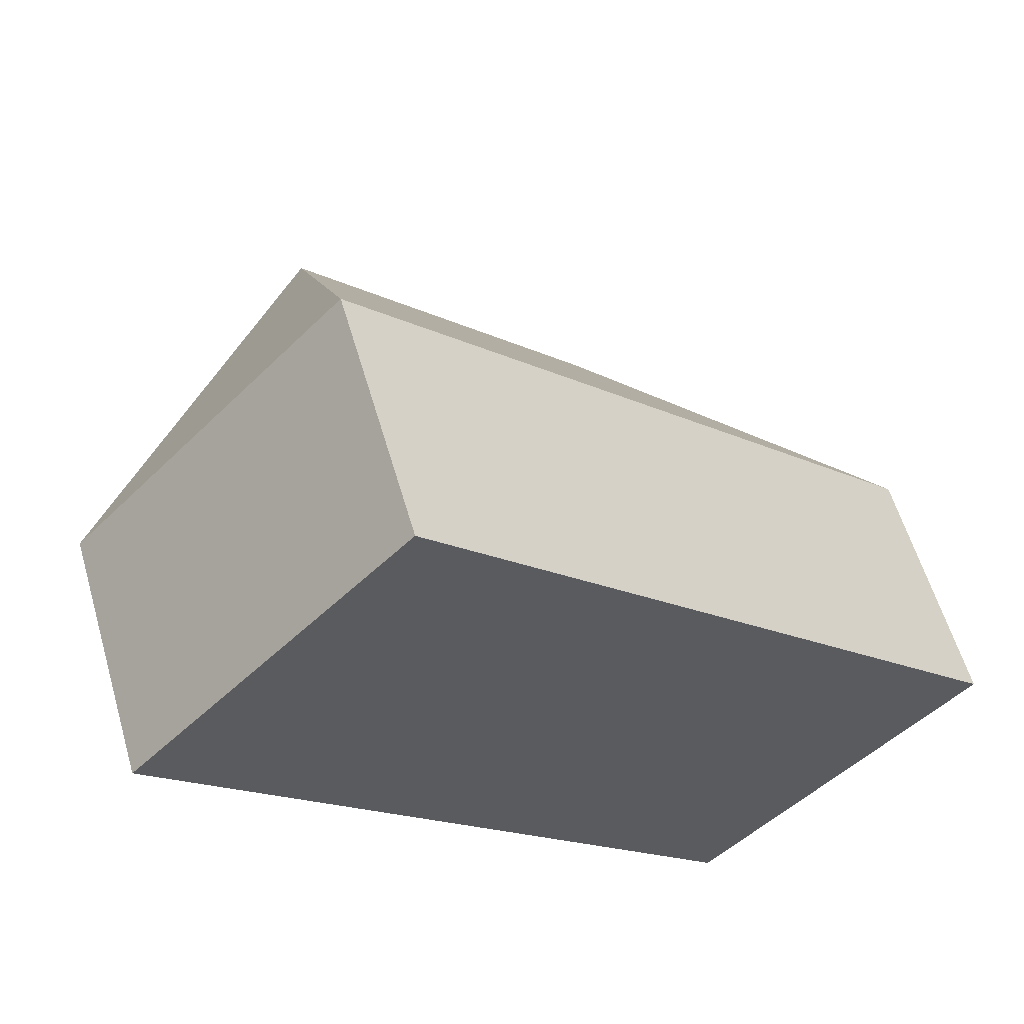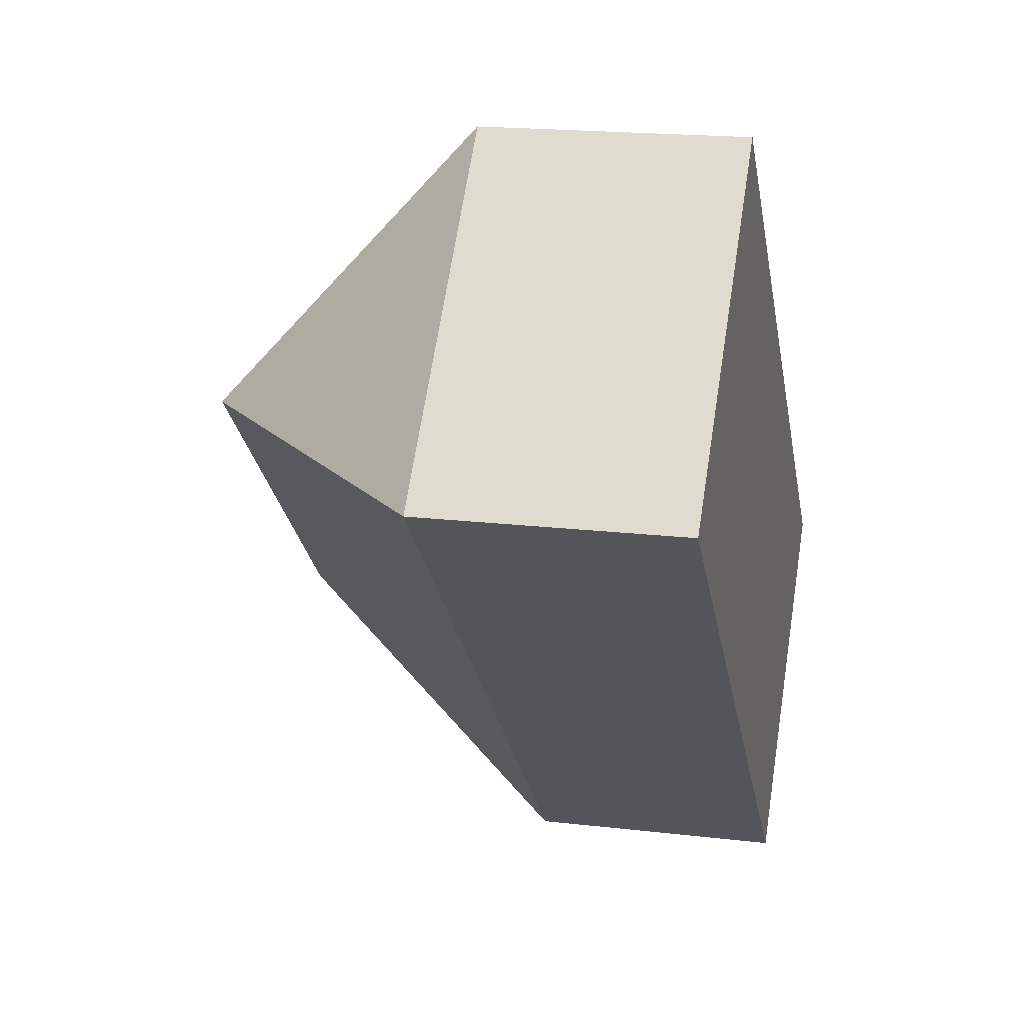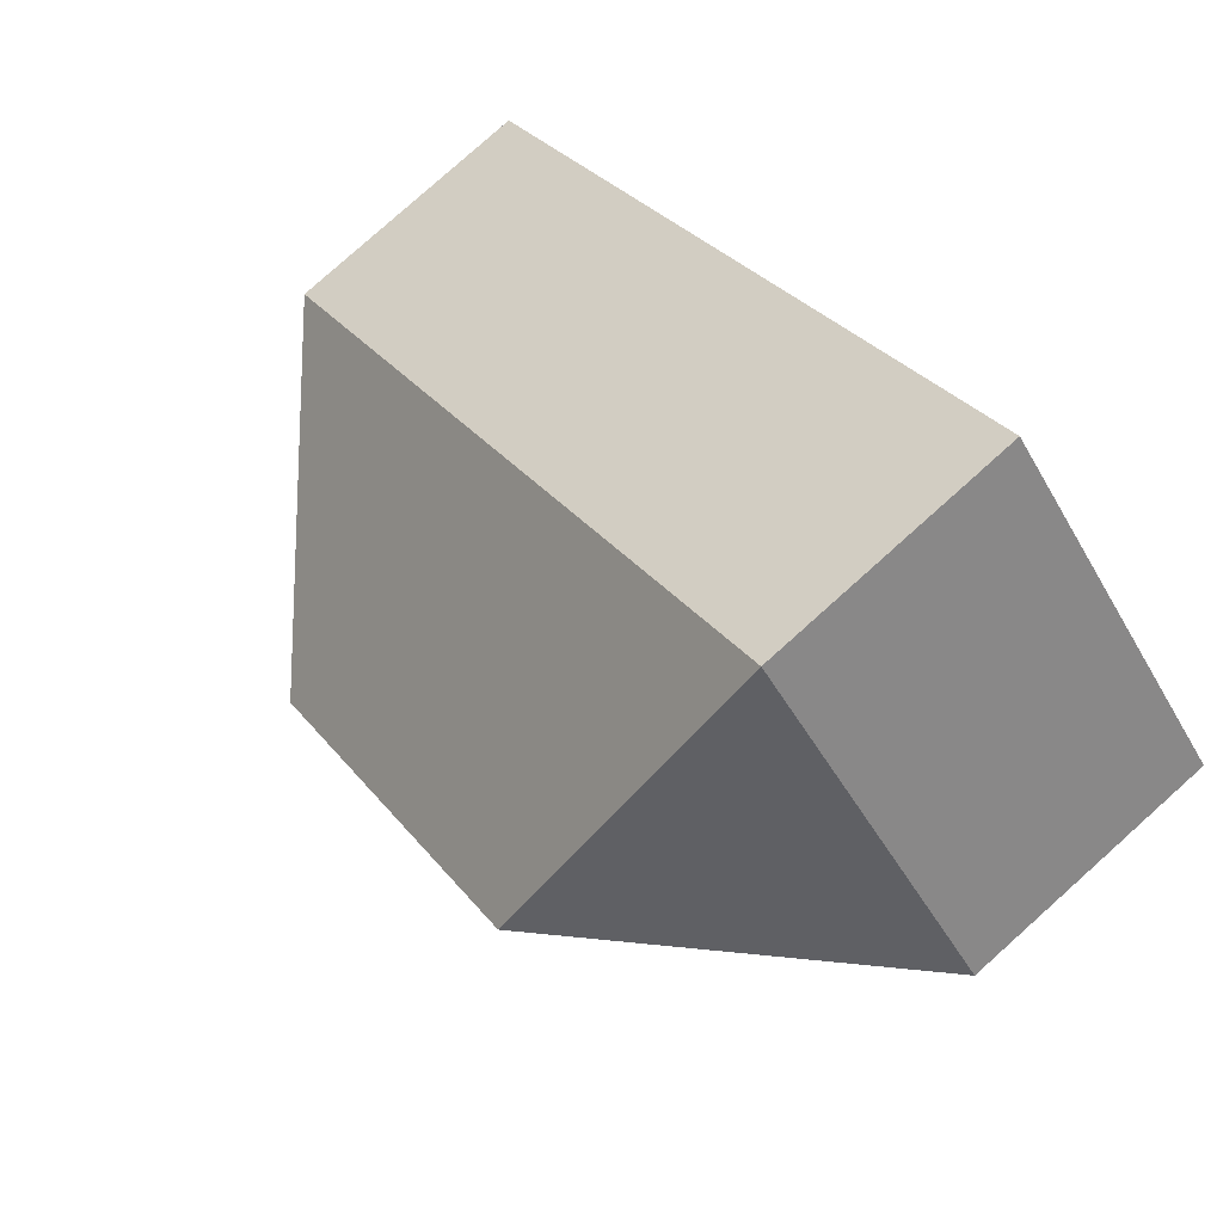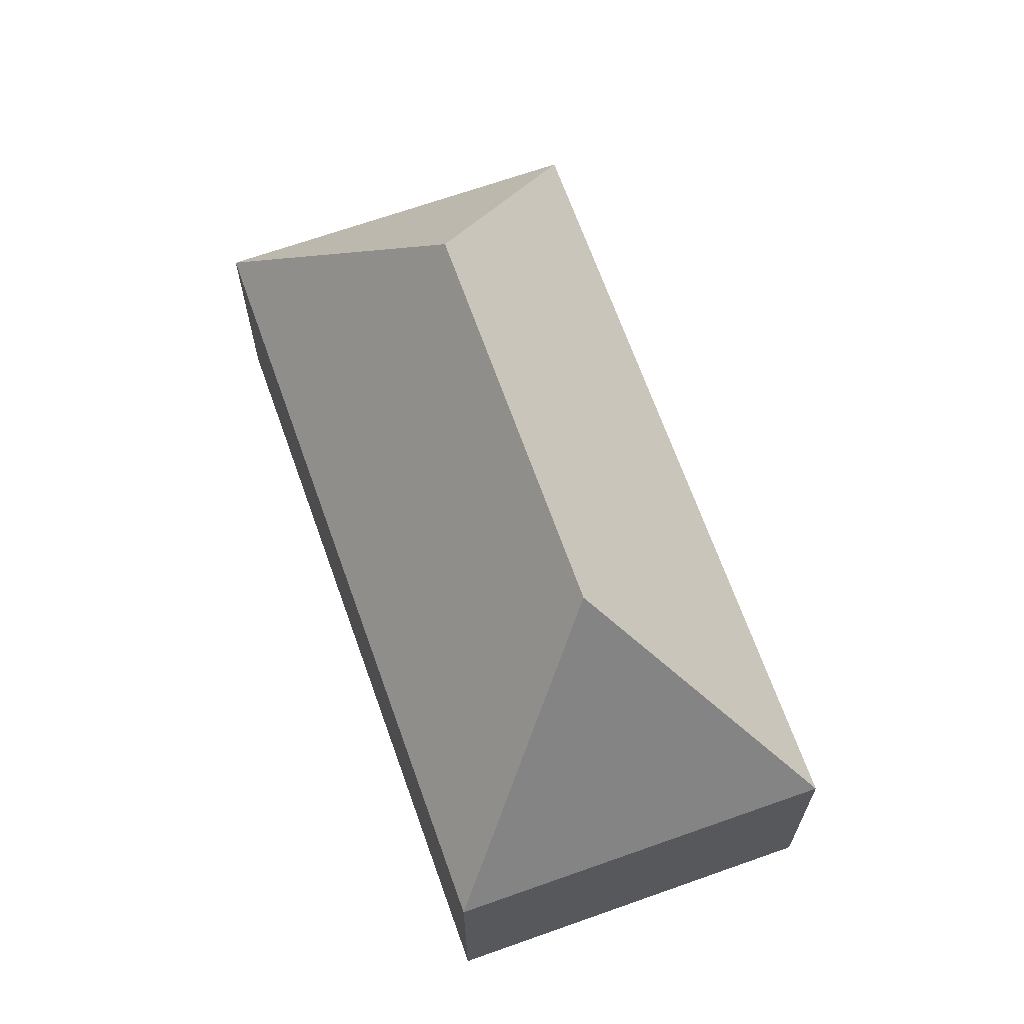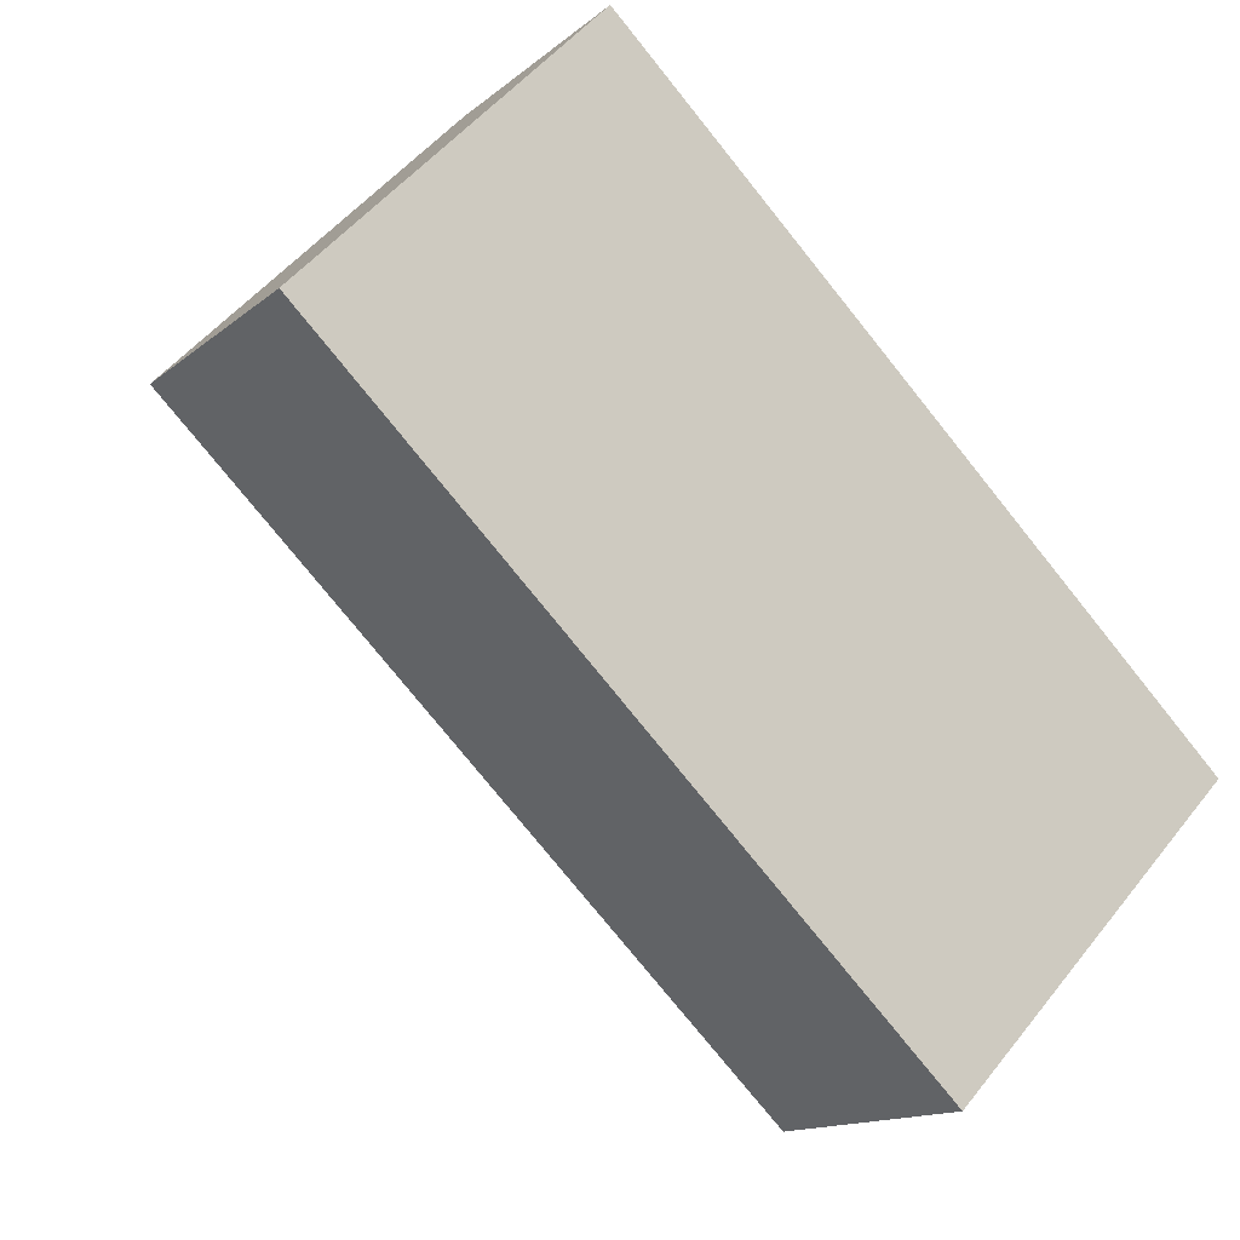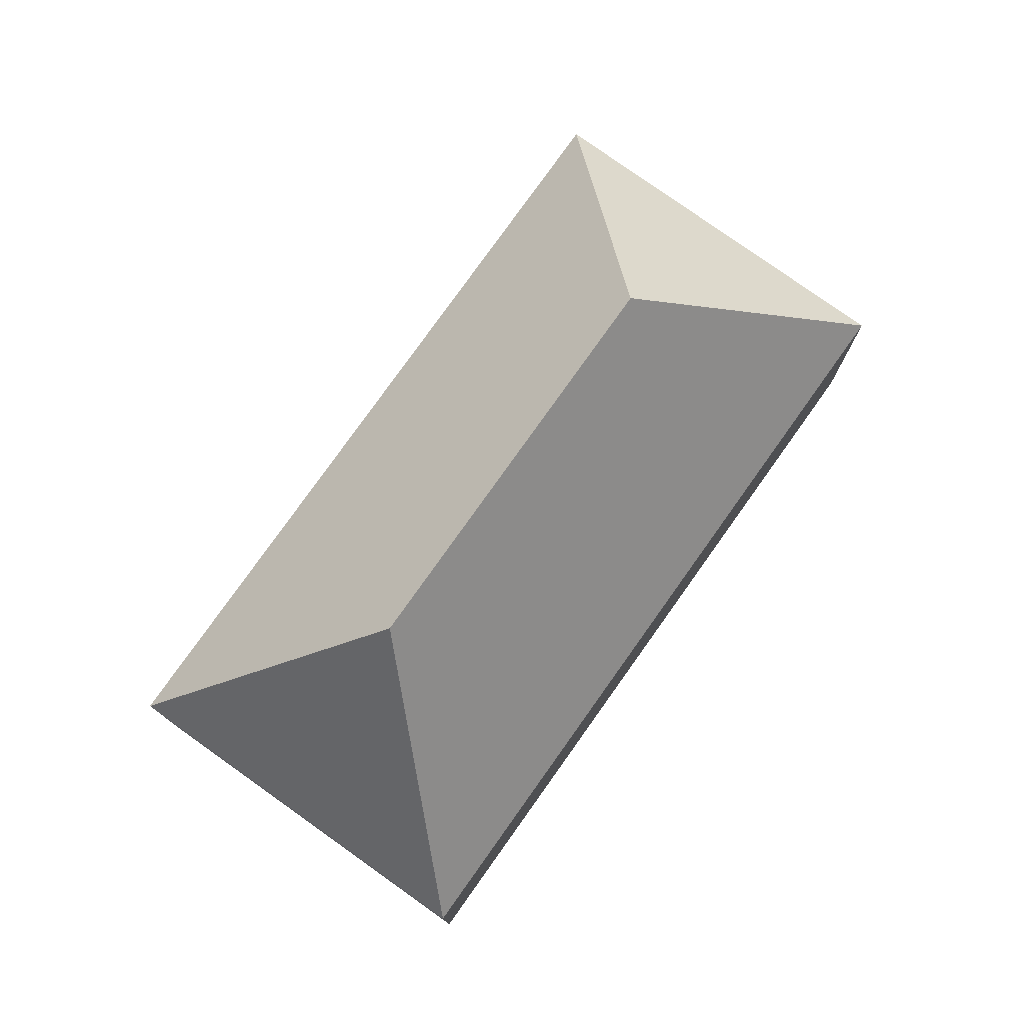
<metadata>
{"format":"obj","ext":"obj","renderer":"f3d","projection":"perspective","resolution":1024,"background":"white","views":[{"elev":57.9,"azim":-16.1,"up":"+Z"},{"elev":18.7,"azim":-77.2,"up":"+Z"},{"elev":80.0,"azim":-131.8,"up":"+Z"},{"elev":67.5,"azim":114.2,"up":"+Y"},{"elev":-13.8,"azim":-30.0,"up":"+Z"},{"elev":78.4,"azim":169.2,"up":"+Y"}]}
</metadata>
<code>
v  14.75 12.99 -7.174
v  6.954 6.413 7.257
v  21.86 6.414 -7.022
v  7.105 12.99 0.152
v  0 6.413 3.927e-16
v  14.9 6.413 -14.28
v  9.449 6.413 -9.054
v  6.434 6.413 -6.165
v  14.9 8.743e-16 -14.28
v  9.449 5.544e-16 -9.054
v  6.434 3.775e-16 -6.165
v  0 0 0
v  6.954 -4.444e-16 7.257
v  21.86 4.3e-16 -7.022
g defaultobject
f 1 2 3
f 2 1 4
f 4 5 2
f 1 3 6
f 7 1 6
f 1 7 4
f 4 7 8
f 4 8 5
f 9 7 6
f 7 9 10
f 7 10 8
f 8 10 11
f 8 11 5
f 5 11 12
f 12 2 5
f 2 12 13
f 2 14 3
f 14 2 13
f 14 6 3
f 6 14 9
f 11 13 12
f 13 11 14
f 14 11 10
f 14 10 9

</code>
